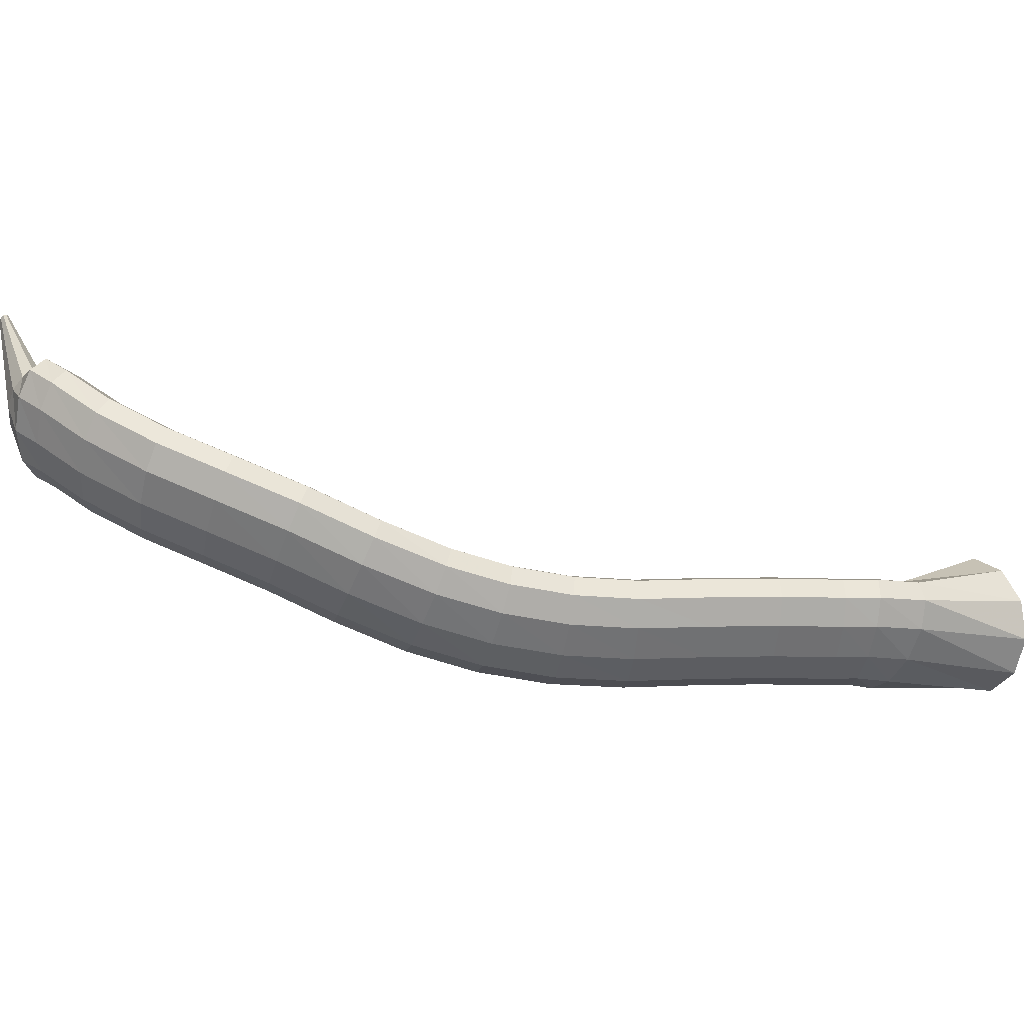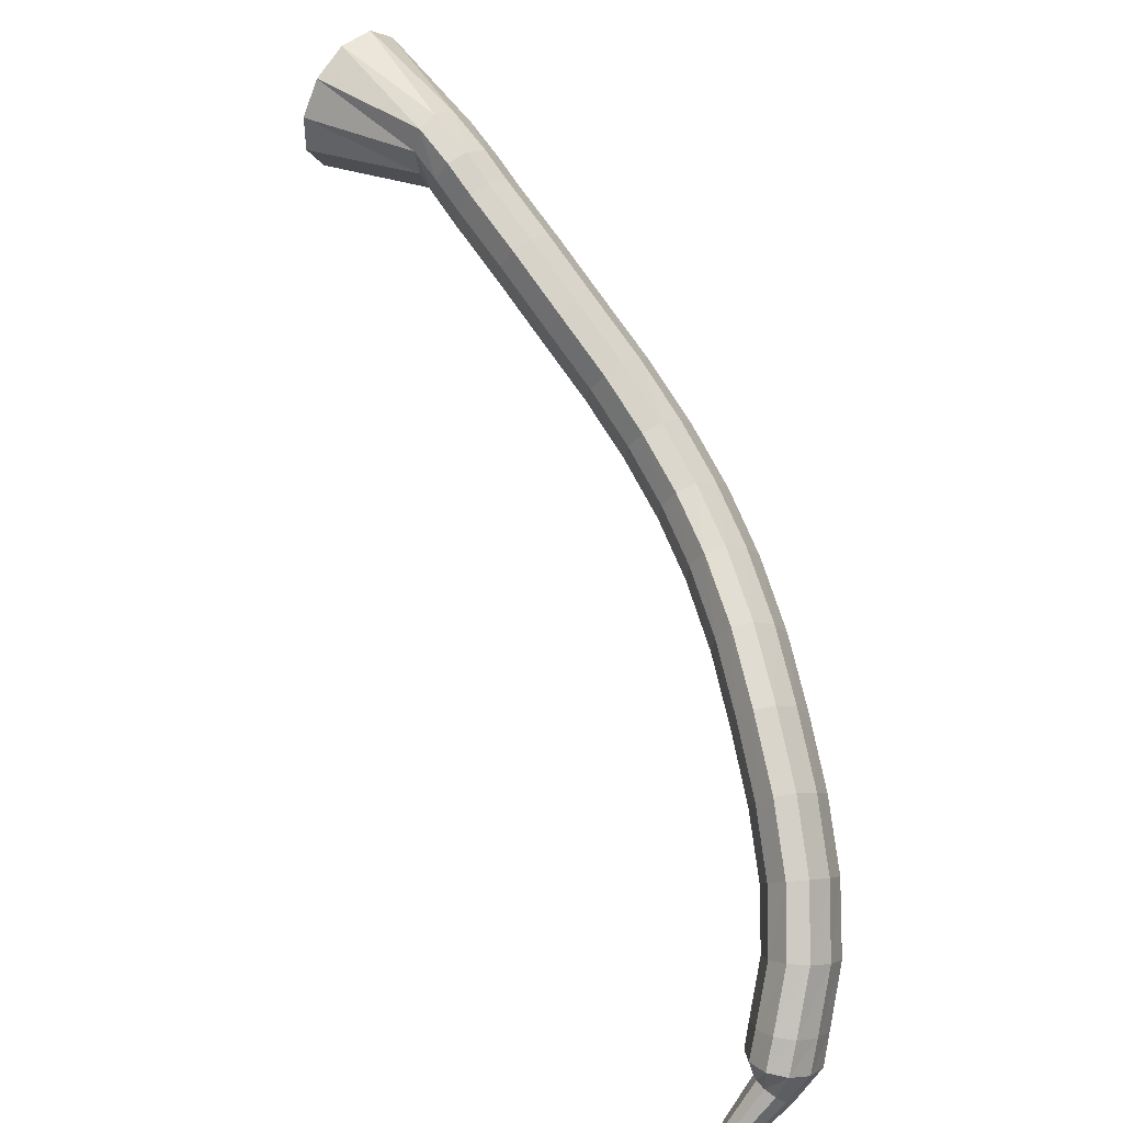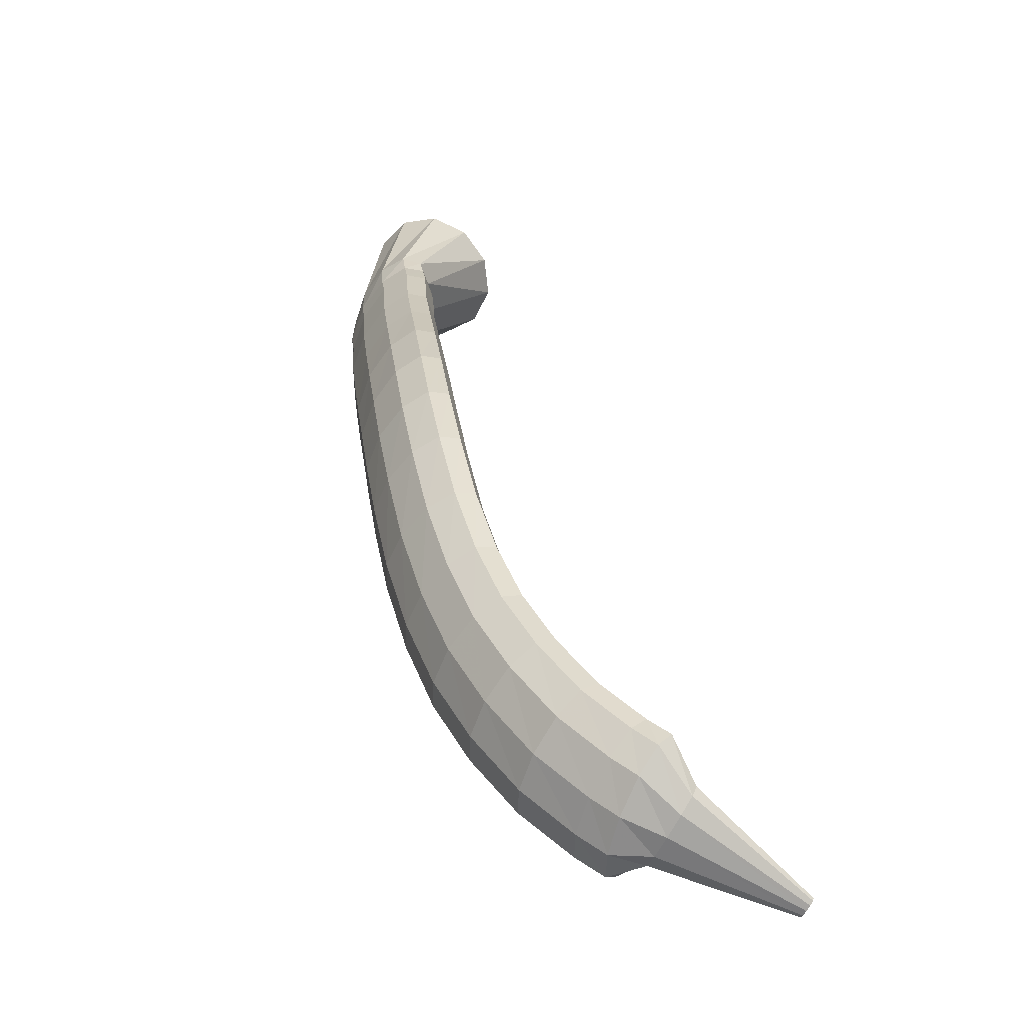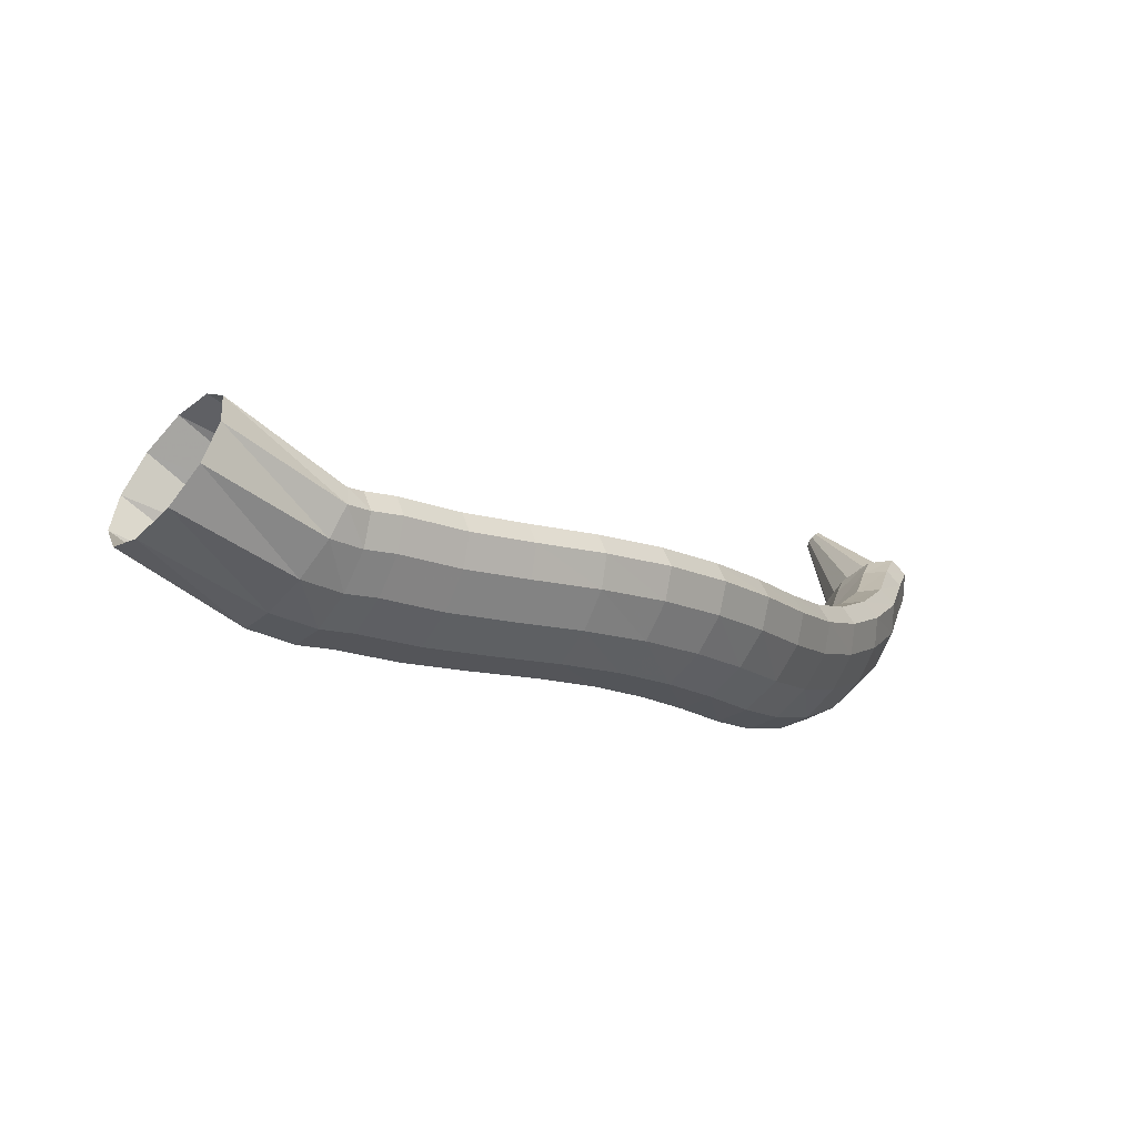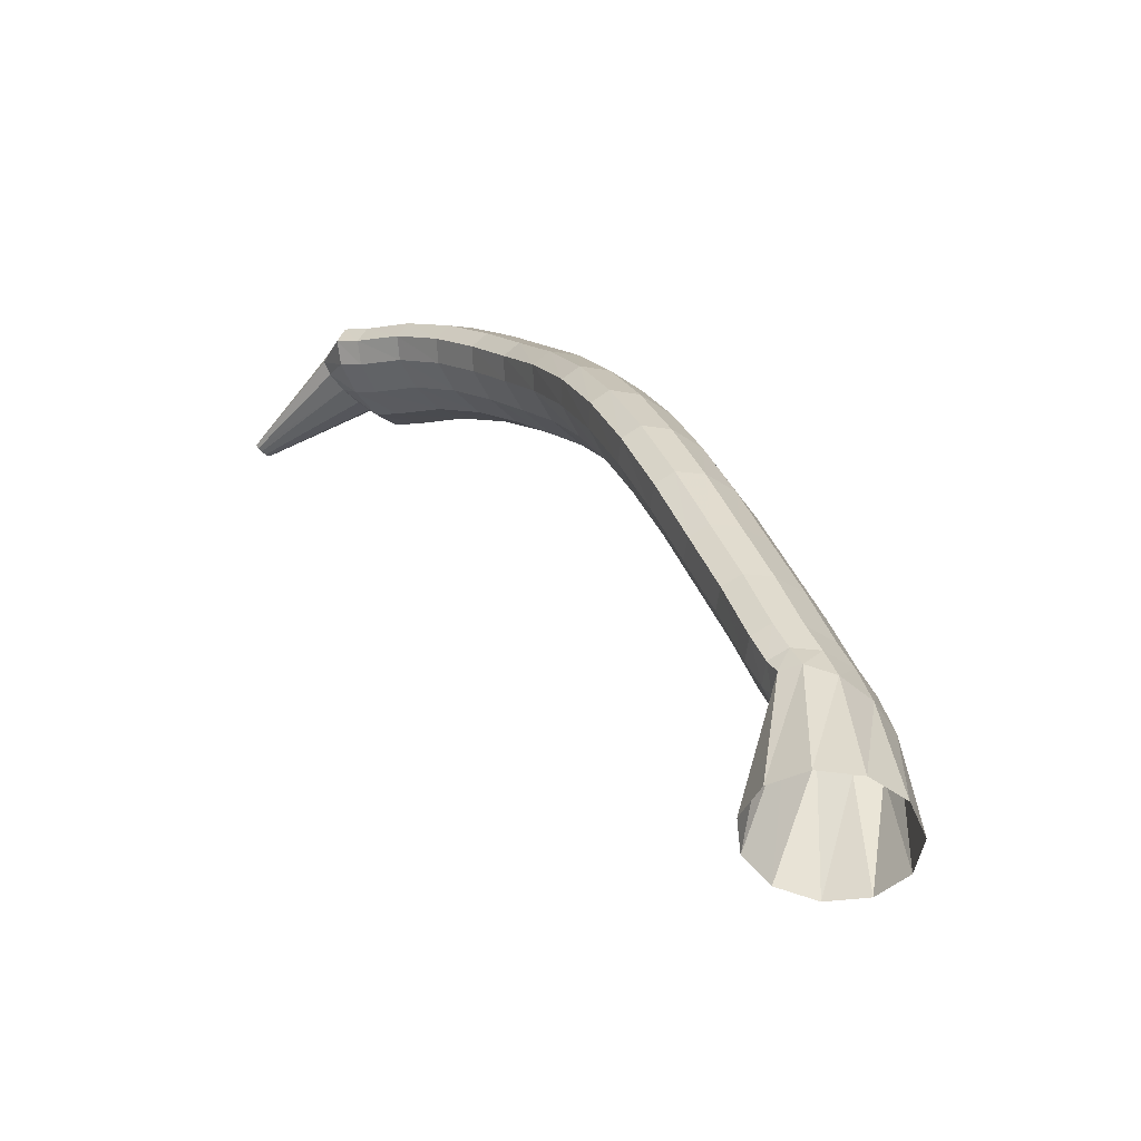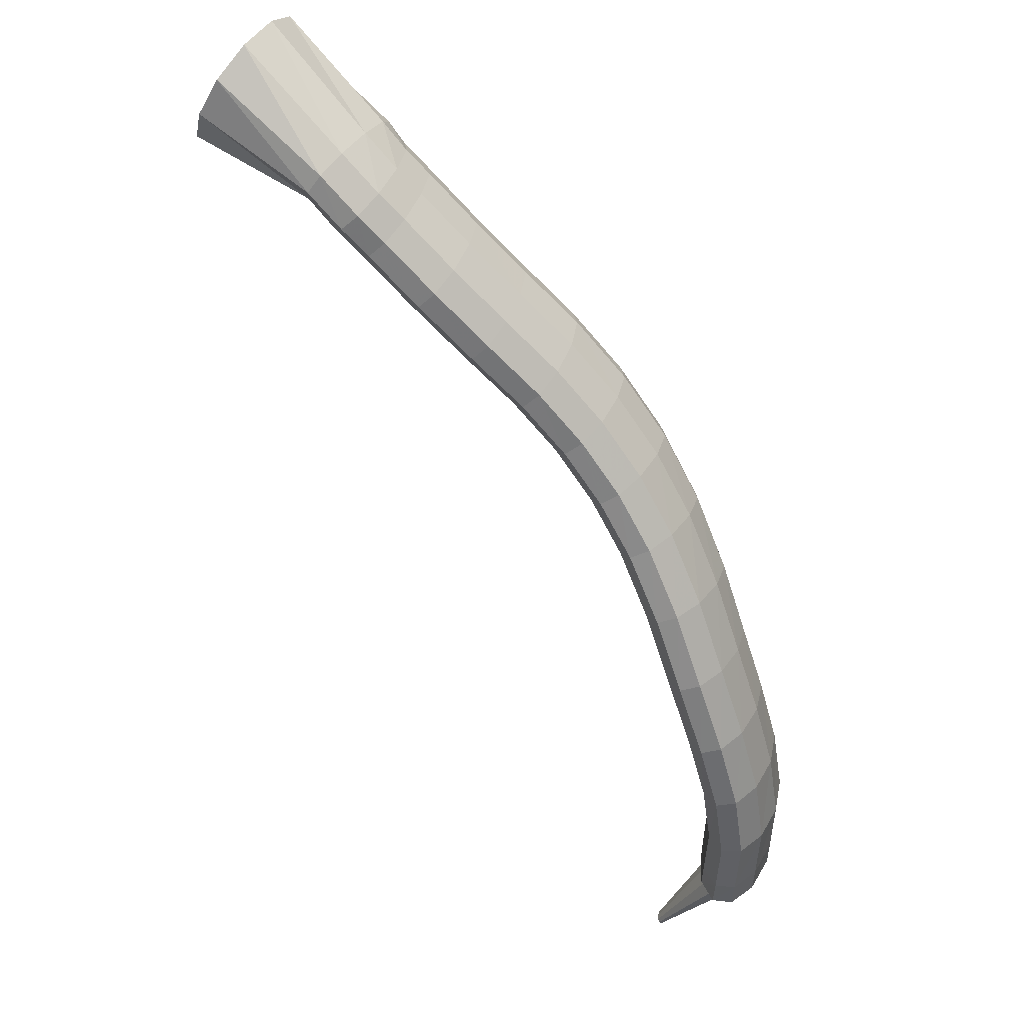
<metadata>
{"format":"obj","ext":"obj","renderer":"f3d","projection":"perspective","resolution":1024,"background":"white","views":[{"elev":-64.9,"azim":34.1,"up":"+Z"},{"elev":-50.2,"azim":128.0,"up":"+Y"},{"elev":-15.9,"azim":-105.6,"up":"+Y"},{"elev":59.8,"azim":156.5,"up":"+Y"},{"elev":79.6,"azim":55.3,"up":"+Y"},{"elev":-5.5,"azim":138.7,"up":"+Y"}]}
</metadata>
<code>
g tube1
v 102.9 105.5 130.4
v 102.6 105.8 130.6
v 102.6 106 130.7
v 102.7 106.2 130.8
v 102.9 106.2 130.8
v 103.3 106 130.8
v 103.6 105.8 130.6
v 103.7 105.5 130.5
v 103.7 105.2 130.4
v 103.5 105.2 130.3
v 103.2 105.2 130.3
v 102.9 105.5 130.4
v 102.7 109.4 121.8
v 101.8 110.6 122.4
v 101.4 111.7 123
v 101.9 112.3 123.4
v 102.9 112.3 123.5
v 104.2 111.6 123.4
v 105.4 110.5 122.9
v 106 109.3 122.3
v 106 108.4 121.7
v 105.2 108.1 121.4
v 104 108.5 121.5
v 102.7 109.4 121.8
v 103.2 110.6 119.1
v 101.7 112.8 119.8
v 101.3 114.6 120.9
v 101.9 115.3 121.9
v 103.4 114.9 122.7
v 105.3 113.3 122.8
v 107 111.1 122.4
v 108 109 121.4
v 108 107.7 120.3
v 106.9 107.5 119.4
v 105.1 108.6 118.9
v 103.2 110.6 119.1
v 104.4 111.8 117.6
v 103 114 118.5
v 102.5 115.7 119.6
v 103 116.4 120.8
v 104.5 115.9 121.5
v 106.4 114.3 121.7
v 108.2 112.2 121.1
v 109.2 110.2 120
v 109.2 108.9 118.8
v 108.1 108.8 117.9
v 106.4 109.9 117.4
v 104.4 111.8 117.6
v 106.7 114.7 114.9
v 105.1 116.7 115.9
v 104.5 118.2 117.2
v 105 118.8 118.5
v 106.4 118.2 119.2
v 108.4 116.7 119.3
v 110.2 114.6 118.6
v 111.3 112.8 117.4
v 111.4 111.7 116.1
v 110.4 111.7 115
v 108.7 112.8 114.6
v 106.7 114.7 114.9
v 109.6 118.3 112.7
v 108 120.2 113.8
v 107.2 121.5 115.3
v 107.6 121.9 116.6
v 108.9 121.2 117.4
v 110.9 119.7 117.5
v 112.8 117.7 116.7
v 114 116 115.4
v 114.2 115.1 113.9
v 113.3 115.3 112.8
v 111.6 116.5 112.3
v 109.6 118.3 112.7
v 112.7 122.1 111.2
v 111 123.8 112.3
v 110.1 125 113.9
v 110.3 125.3 115.3
v 111.6 124.5 116.1
v 113.6 123 116.1
v 115.6 121.2 115.3
v 117 119.7 113.9
v 117.3 118.9 112.3
v 116.5 119.2 111.2
v 114.8 120.4 110.7
v 112.7 122.1 111.2
v 115.7 126.3 110.1
v 113.8 127.8 111.4
v 112.8 128.8 112.9
v 113 129 114.4
v 114.3 128.2 115.2
v 116.4 126.8 115.2
v 118.5 125.2 114.3
v 120.1 123.9 112.9
v 120.5 123.3 111.3
v 119.7 123.6 110.1
v 117.9 124.7 109.7
v 115.7 126.3 110.1
v 118.6 130.8 109.4
v 116.6 132.2 110.6
v 115.5 133.1 112.2
v 115.6 133.2 113.7
v 116.9 132.4 114.5
v 119 131.1 114.5
v 121.2 129.6 113.6
v 122.9 128.5 112.2
v 123.4 128 110.6
v 122.6 128.3 109.4
v 120.9 129.4 109
v 118.6 130.8 109.4
v 121.6 135.5 109.1
v 119.6 136.9 110.3
v 118.4 137.8 111.9
v 118.5 137.8 113.3
v 119.7 137 114.2
v 121.8 135.5 114.2
v 124 134 113.4
v 125.6 132.8 112
v 126.2 132.3 110.4
v 125.5 132.8 109.2
v 123.8 134 108.7
v 121.6 135.5 109.1
v 124.7 139.5 109.2
v 122.8 141.1 110.3
v 121.7 142 111.9
v 121.6 142 113.3
v 122.8 141 114.2
v 124.6 139.4 114.3
v 126.7 137.6 113.4
v 128.3 136.3 112
v 128.9 135.9 110.5
v 128.3 136.4 109.3
v 126.8 137.8 108.8
v 124.7 139.5 109.2
v 128.2 143.2 109.5
v 126.4 144.9 110.6
v 125.3 145.9 112.2
v 125.3 145.8 113.6
v 126.3 144.7 114.5
v 128 142.9 114.5
v 129.9 141 113.7
v 131.4 139.5 112.3
v 131.9 139.1 110.7
v 131.5 139.7 109.5
v 130.1 141.3 109.1
v 128.2 143.2 109.5
v 132 146.5 109.9
v 130.4 148.3 111.1
v 129.4 149.4 112.7
v 129.3 149.2 114.1
v 130.2 148 115
v 131.7 146 115
v 133.4 144 114.1
v 134.8 142.5 112.7
v 135.4 142 111.1
v 135 142.7 109.9
v 133.7 144.4 109.5
v 132 146.5 109.9
v 136.1 149.5 110.5
v 134.6 151.4 111.8
v 133.6 152.4 113.3
v 133.5 152.2 114.8
v 134.3 151 115.6
v 135.8 149 115.6
v 137.4 146.9 114.7
v 138.8 145.4 113.3
v 139.4 144.9 111.7
v 139 145.6 110.5
v 137.8 147.3 110.1
v 136.1 149.5 110.5
v 140.1 152.4 111.1
v 138.4 154.3 112.3
v 137.4 155.2 113.9
v 137.2 155.1 115.4
v 138.1 153.8 116.2
v 139.6 151.9 116.2
v 141.4 149.8 115.3
v 142.8 148.4 113.9
v 143.4 148 112.3
v 143 148.7 111.1
v 141.8 150.4 110.7
v 140.1 152.4 111.1
v 143.6 155.4 111.9
v 141.9 157.2 113.1
v 140.8 158.2 114.6
v 140.7 158 116.1
v 141.6 156.7 116.9
v 143.1 154.8 116.9
v 144.9 152.8 116.1
v 146.3 151.4 114.6
v 147 150.9 113.1
v 146.6 151.7 111.9
v 145.3 153.3 111.4
v 143.6 155.4 111.9
v 145.4 156.8 112.1
v 143.7 158.5 113.3
v 142.6 159.5 114.9
v 142.5 159.3 116.3
v 143.4 158.1 117.2
v 145 156.2 117.2
v 146.9 154.3 116.3
v 148.4 152.9 114.9
v 149 152.5 113.3
v 148.6 153.2 112.1
v 147.3 154.8 111.7
v 145.4 156.8 112.1
v 147.6 158.9 112.7
v 145.4 160.2 113.7
v 143.8 160.7 115
v 143.4 160.3 116.3
v 144.1 159 117.1
v 145.9 157.2 117.2
v 148.1 155.6 116.6
v 150.1 154.7 115.4
v 151.2 154.6 114
v 151 155.6 112.9
v 149.7 157.1 112.4
v 147.6 158.9 112.7
v 153.1 165.8 115.4
v 150.8 166.9 116.6
v 149 166.7 118.7
v 148.2 165.4 121.1
v 148.7 163.4 123
v 150.3 161.2 123.7
v 152.6 159.7 123.2
v 154.7 159.2 121.4
v 156.1 159.9 119.1
v 156.3 161.7 116.9
v 155.2 163.9 115.5
v 153.1 165.8 115.4
f 1 2 14
f 14 13 1
f 2 3 15
f 15 14 2
f 3 4 16
f 16 15 3
f 4 5 17
f 17 16 4
f 5 6 18
f 18 17 5
f 6 7 19
f 19 18 6
f 7 8 20
f 20 19 7
f 8 9 21
f 21 20 8
f 9 10 22
f 22 21 9
f 10 11 23
f 23 22 10
f 11 12 24
f 24 23 11
f 13 14 26
f 26 25 13
f 14 15 27
f 27 26 14
f 15 16 28
f 28 27 15
f 16 17 29
f 29 28 16
f 17 18 30
f 30 29 17
f 18 19 31
f 31 30 18
f 19 20 32
f 32 31 19
f 20 21 33
f 33 32 20
f 21 22 34
f 34 33 21
f 22 23 35
f 35 34 22
f 23 24 36
f 36 35 23
f 25 26 38
f 38 37 25
f 26 27 39
f 39 38 26
f 27 28 40
f 40 39 27
f 28 29 41
f 41 40 28
f 29 30 42
f 42 41 29
f 30 31 43
f 43 42 30
f 31 32 44
f 44 43 31
f 32 33 45
f 45 44 32
f 33 34 46
f 46 45 33
f 34 35 47
f 47 46 34
f 35 36 48
f 48 47 35
f 37 38 50
f 50 49 37
f 38 39 51
f 51 50 38
f 39 40 52
f 52 51 39
f 40 41 53
f 53 52 40
f 41 42 54
f 54 53 41
f 42 43 55
f 55 54 42
f 43 44 56
f 56 55 43
f 44 45 57
f 57 56 44
f 45 46 58
f 58 57 45
f 46 47 59
f 59 58 46
f 47 48 60
f 60 59 47
f 49 50 62
f 62 61 49
f 50 51 63
f 63 62 50
f 51 52 64
f 64 63 51
f 52 53 65
f 65 64 52
f 53 54 66
f 66 65 53
f 54 55 67
f 67 66 54
f 55 56 68
f 68 67 55
f 56 57 69
f 69 68 56
f 57 58 70
f 70 69 57
f 58 59 71
f 71 70 58
f 59 60 72
f 72 71 59
f 61 62 74
f 74 73 61
f 62 63 75
f 75 74 62
f 63 64 76
f 76 75 63
f 64 65 77
f 77 76 64
f 65 66 78
f 78 77 65
f 66 67 79
f 79 78 66
f 67 68 80
f 80 79 67
f 68 69 81
f 81 80 68
f 69 70 82
f 82 81 69
f 70 71 83
f 83 82 70
f 71 72 84
f 84 83 71
f 73 74 86
f 86 85 73
f 74 75 87
f 87 86 74
f 75 76 88
f 88 87 75
f 76 77 89
f 89 88 76
f 77 78 90
f 90 89 77
f 78 79 91
f 91 90 78
f 79 80 92
f 92 91 79
f 80 81 93
f 93 92 80
f 81 82 94
f 94 93 81
f 82 83 95
f 95 94 82
f 83 84 96
f 96 95 83
f 85 86 98
f 98 97 85
f 86 87 99
f 99 98 86
f 87 88 100
f 100 99 87
f 88 89 101
f 101 100 88
f 89 90 102
f 102 101 89
f 90 91 103
f 103 102 90
f 91 92 104
f 104 103 91
f 92 93 105
f 105 104 92
f 93 94 106
f 106 105 93
f 94 95 107
f 107 106 94
f 95 96 108
f 108 107 95
f 97 98 110
f 110 109 97
f 98 99 111
f 111 110 98
f 99 100 112
f 112 111 99
f 100 101 113
f 113 112 100
f 101 102 114
f 114 113 101
f 102 103 115
f 115 114 102
f 103 104 116
f 116 115 103
f 104 105 117
f 117 116 104
f 105 106 118
f 118 117 105
f 106 107 119
f 119 118 106
f 107 108 120
f 120 119 107
f 109 110 122
f 122 121 109
f 110 111 123
f 123 122 110
f 111 112 124
f 124 123 111
f 112 113 125
f 125 124 112
f 113 114 126
f 126 125 113
f 114 115 127
f 127 126 114
f 115 116 128
f 128 127 115
f 116 117 129
f 129 128 116
f 117 118 130
f 130 129 117
f 118 119 131
f 131 130 118
f 119 120 132
f 132 131 119
f 121 122 134
f 134 133 121
f 122 123 135
f 135 134 122
f 123 124 136
f 136 135 123
f 124 125 137
f 137 136 124
f 125 126 138
f 138 137 125
f 126 127 139
f 139 138 126
f 127 128 140
f 140 139 127
f 128 129 141
f 141 140 128
f 129 130 142
f 142 141 129
f 130 131 143
f 143 142 130
f 131 132 144
f 144 143 131
f 133 134 146
f 146 145 133
f 134 135 147
f 147 146 134
f 135 136 148
f 148 147 135
f 136 137 149
f 149 148 136
f 137 138 150
f 150 149 137
f 138 139 151
f 151 150 138
f 139 140 152
f 152 151 139
f 140 141 153
f 153 152 140
f 141 142 154
f 154 153 141
f 142 143 155
f 155 154 142
f 143 144 156
f 156 155 143
f 145 146 158
f 158 157 145
f 146 147 159
f 159 158 146
f 147 148 160
f 160 159 147
f 148 149 161
f 161 160 148
f 149 150 162
f 162 161 149
f 150 151 163
f 163 162 150
f 151 152 164
f 164 163 151
f 152 153 165
f 165 164 152
f 153 154 166
f 166 165 153
f 154 155 167
f 167 166 154
f 155 156 168
f 168 167 155
f 157 158 170
f 170 169 157
f 158 159 171
f 171 170 158
f 159 160 172
f 172 171 159
f 160 161 173
f 173 172 160
f 161 162 174
f 174 173 161
f 162 163 175
f 175 174 162
f 163 164 176
f 176 175 163
f 164 165 177
f 177 176 164
f 165 166 178
f 178 177 165
f 166 167 179
f 179 178 166
f 167 168 180
f 180 179 167
f 169 170 182
f 182 181 169
f 170 171 183
f 183 182 170
f 171 172 184
f 184 183 171
f 172 173 185
f 185 184 172
f 173 174 186
f 186 185 173
f 174 175 187
f 187 186 174
f 175 176 188
f 188 187 175
f 176 177 189
f 189 188 176
f 177 178 190
f 190 189 177
f 178 179 191
f 191 190 178
f 179 180 192
f 192 191 179
f 181 182 194
f 194 193 181
f 182 183 195
f 195 194 182
f 183 184 196
f 196 195 183
f 184 185 197
f 197 196 184
f 185 186 198
f 198 197 185
f 186 187 199
f 199 198 186
f 187 188 200
f 200 199 187
f 188 189 201
f 201 200 188
f 189 190 202
f 202 201 189
f 190 191 203
f 203 202 190
f 191 192 204
f 204 203 191
f 193 194 206
f 206 205 193
f 194 195 207
f 207 206 194
f 195 196 208
f 208 207 195
f 196 197 209
f 209 208 196
f 197 198 210
f 210 209 197
f 198 199 211
f 211 210 198
f 199 200 212
f 212 211 199
f 200 201 213
f 213 212 200
f 201 202 214
f 214 213 201
f 202 203 215
f 215 214 202
f 203 204 216
f 216 215 203
f 205 206 218
f 218 217 205
f 206 207 219
f 219 218 206
f 207 208 220
f 220 219 207
f 208 209 221
f 221 220 208
f 209 210 222
f 222 221 209
f 210 211 223
f 223 222 210
f 211 212 224
f 224 223 211
f 212 213 225
f 225 224 212
f 213 214 226
f 226 225 213
f 214 215 227
f 227 226 214
f 215 216 228
f 228 227 215
g

</code>
